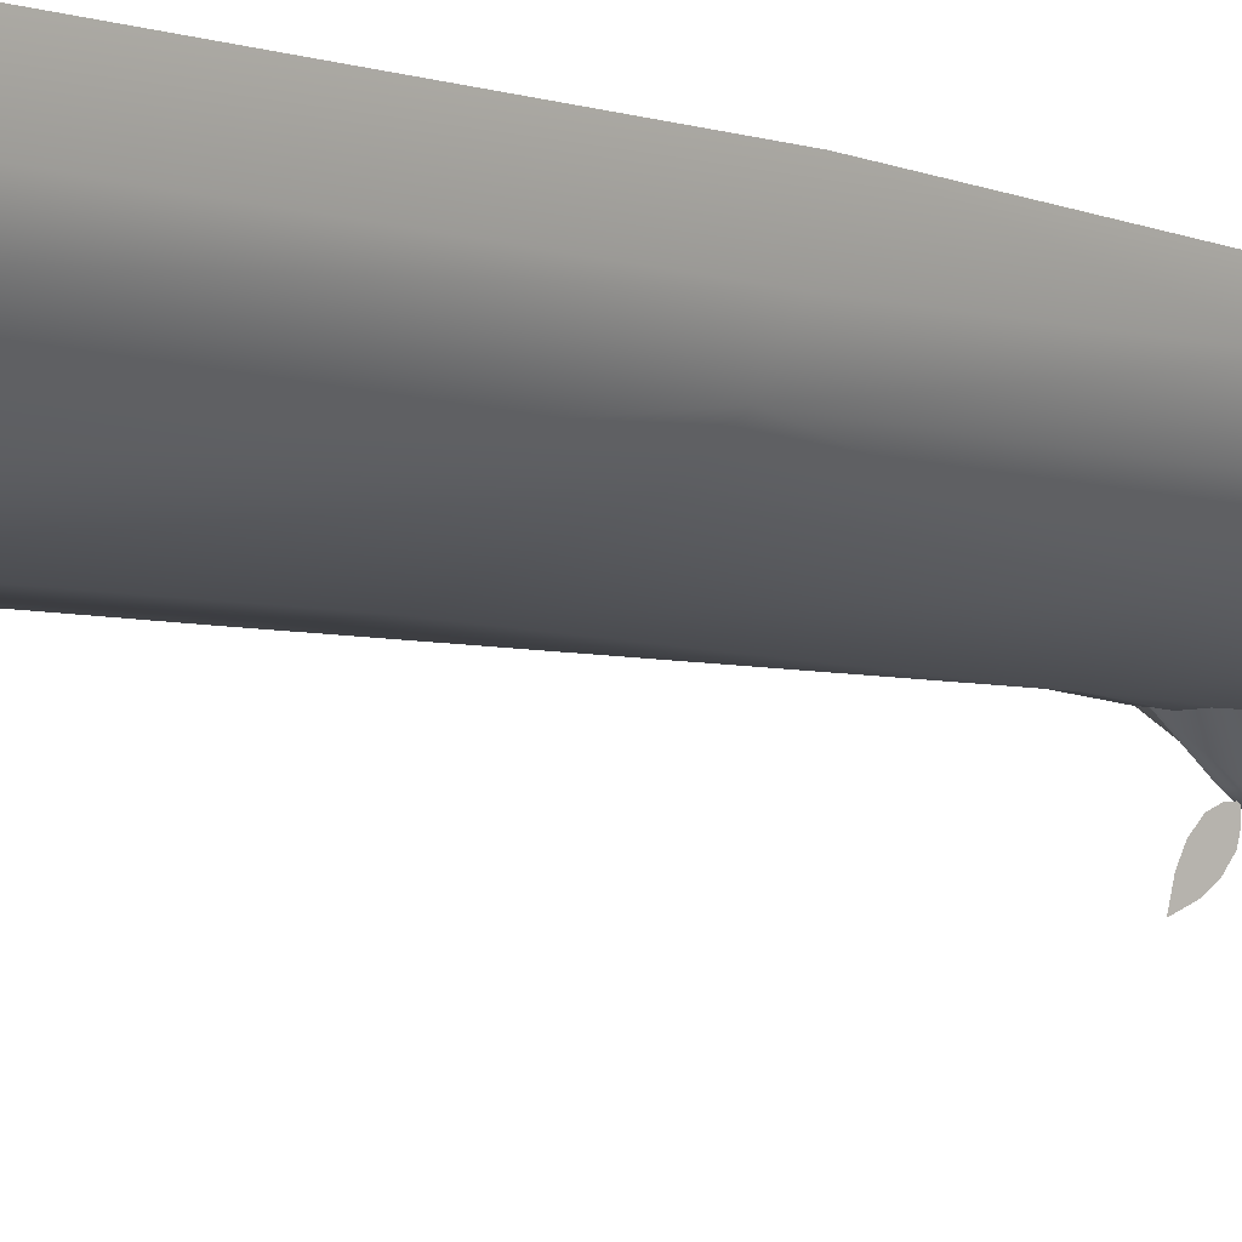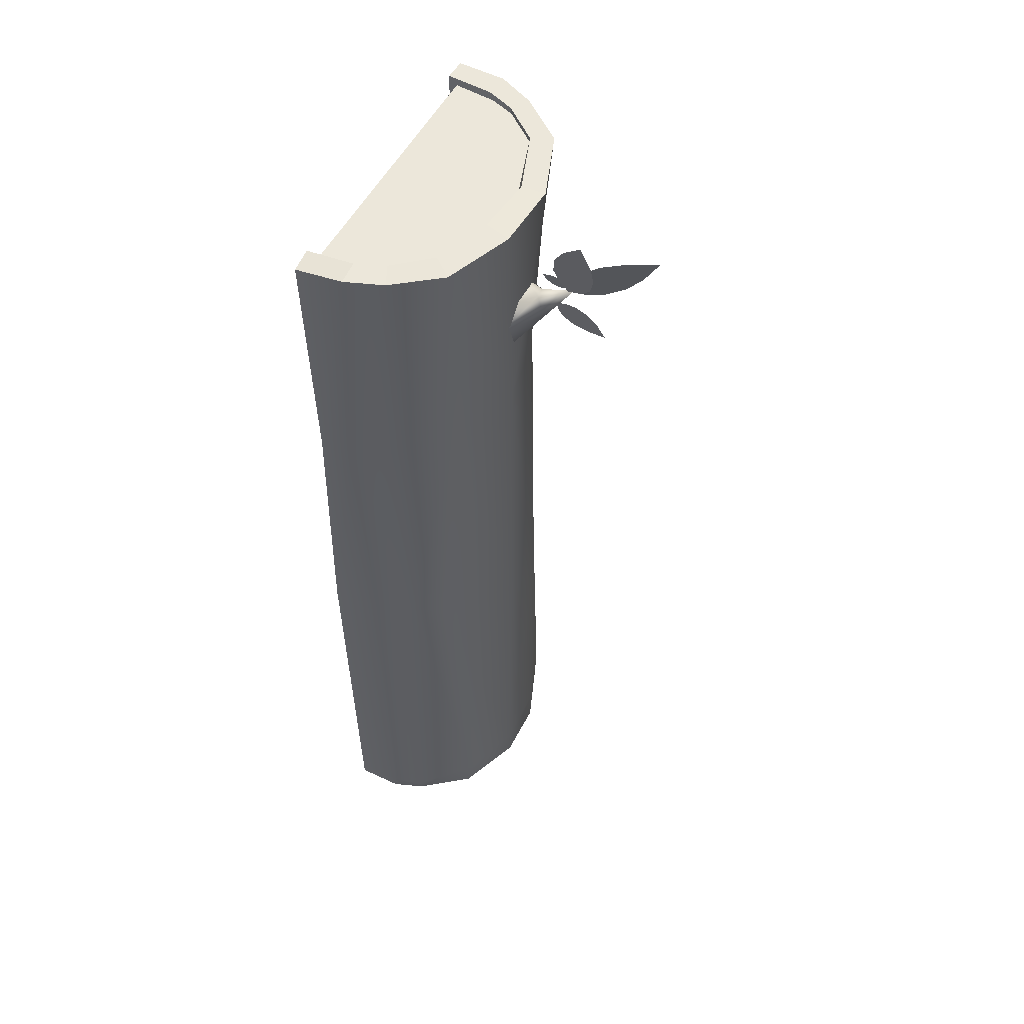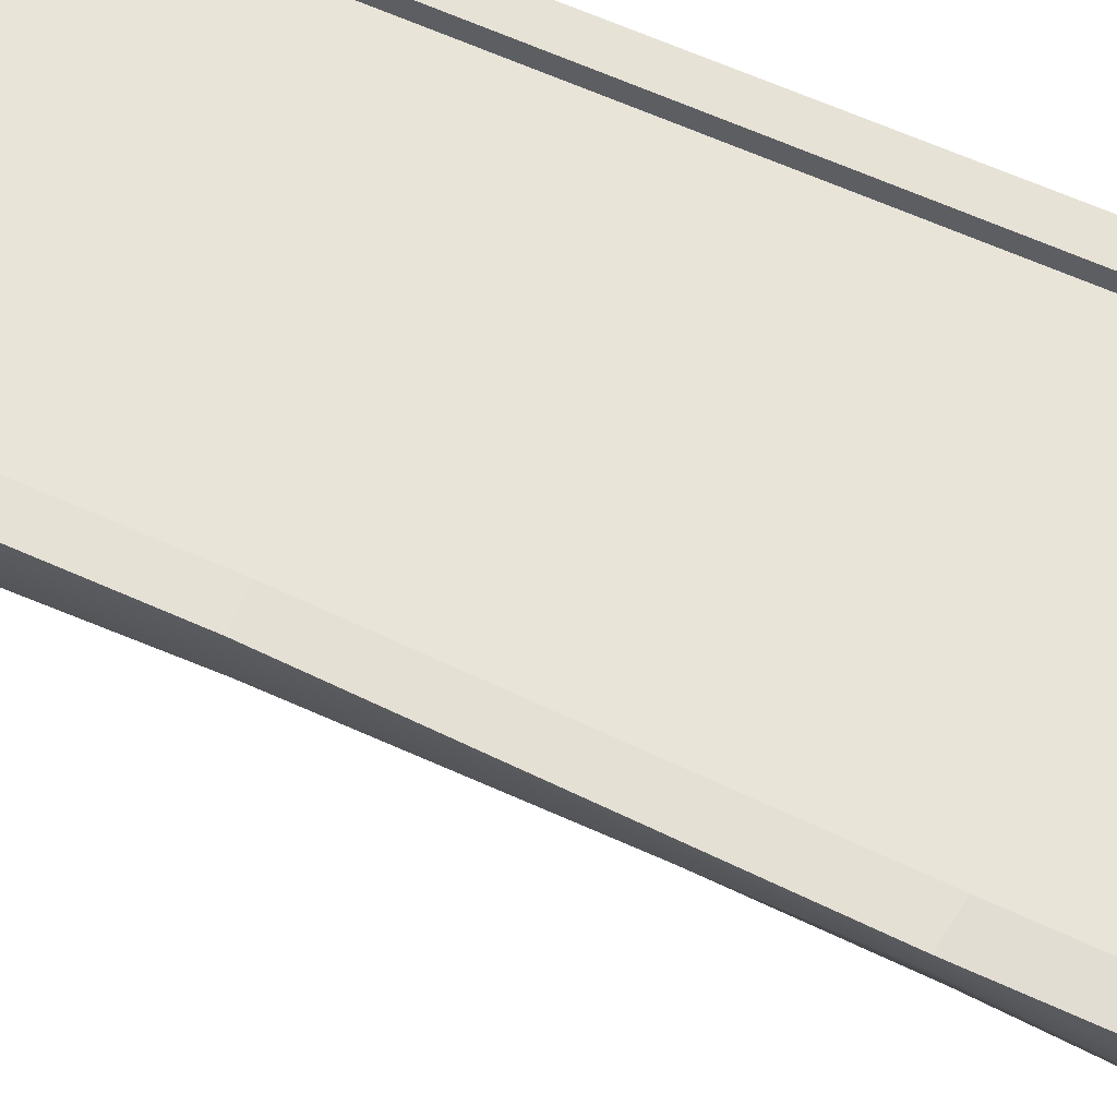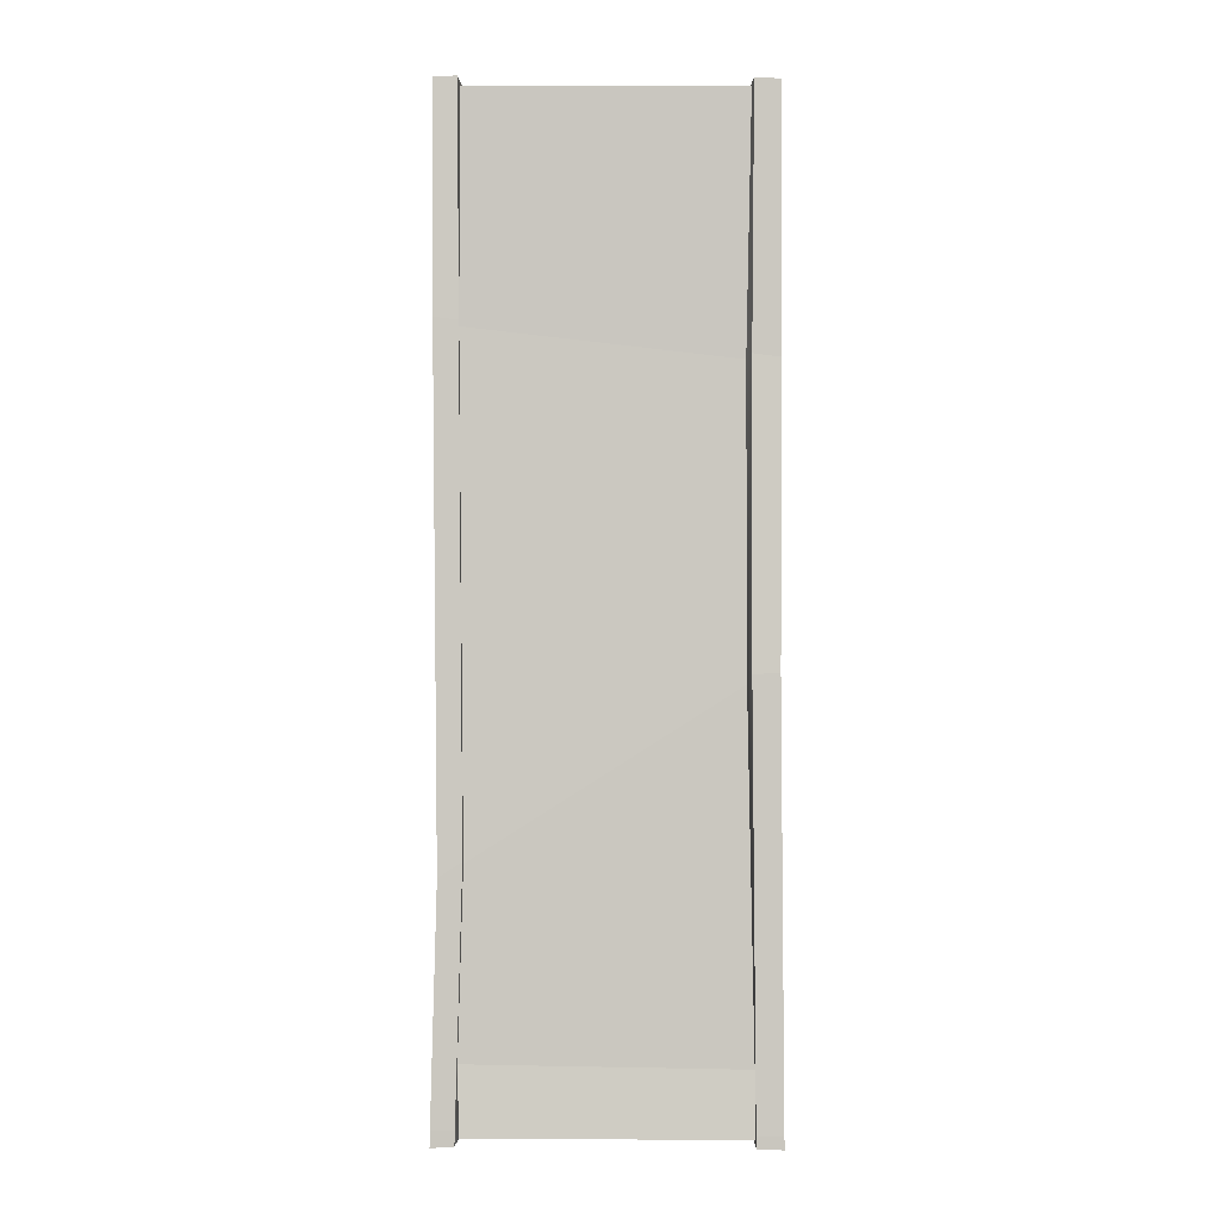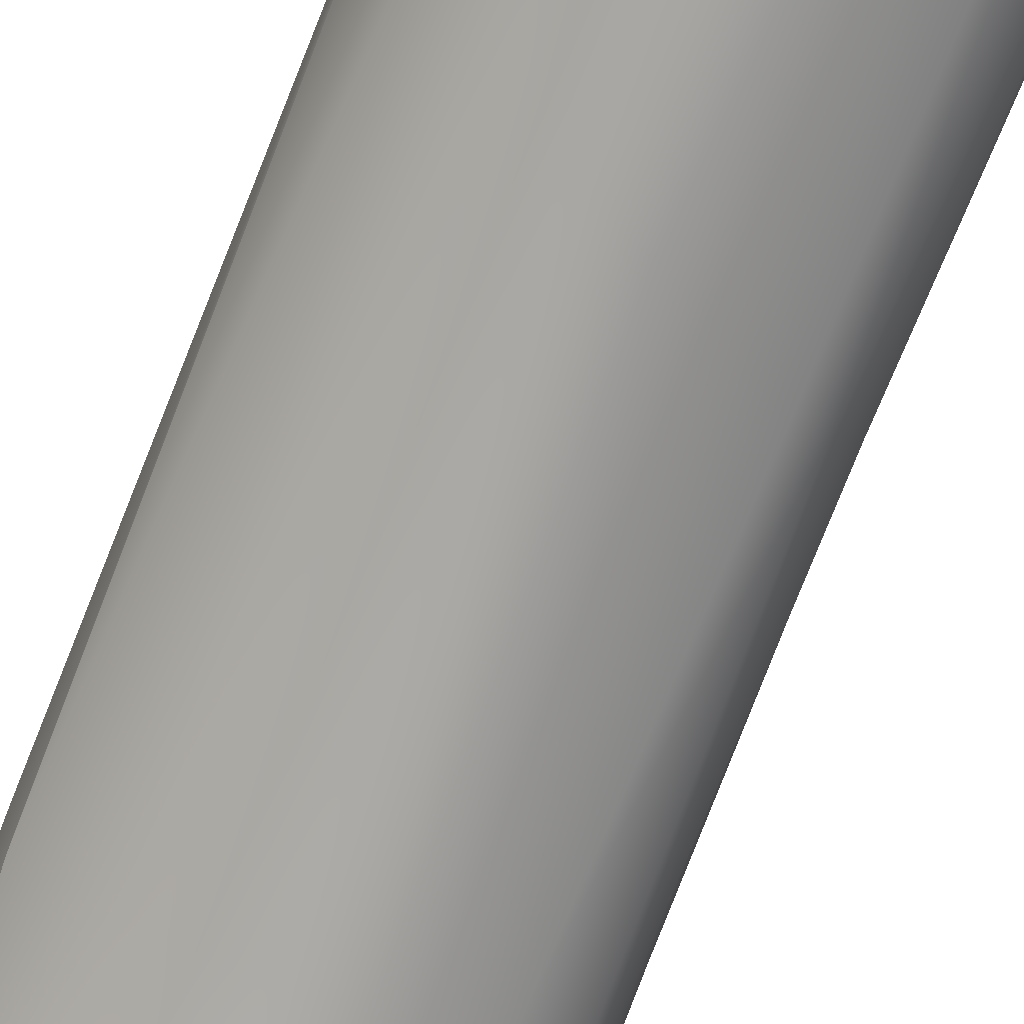
<metadata>
{"format":"obj","ext":"obj","renderer":"f3d","projection":"perspective","resolution":1024,"background":"white","views":[{"elev":-5.5,"azim":-136.7,"up":"+Y"},{"elev":53.9,"azim":-62.1,"up":"+Z"},{"elev":61.0,"azim":-64.5,"up":"+Y"},{"elev":-2.3,"azim":-179.0,"up":"+Z"},{"elev":-74.3,"azim":158.8,"up":"+Y"}]}
</metadata>
<code>
v 0.007759 -0.117 0.765
v 0.0106 -0.1386 0.7616
v 0.01163 -0.1236 0.7418
v 0.006058 -0.09726 0.7614
v 0.01544 -0.1626 0.7457
v 0.01653 -0.1467 0.7246
v 0.02066 -0.1809 0.7221
v 0.02717 -0.1969 0.6872
v 0.01266 -0.1086 0.7219
v 0.008975 -0.0993 0.7415
v 0.01762 -0.1308 0.7035
v 0.02219 -0.1587 0.6927
v -0.00347 -0.132 0.8438
v -0.004167 -0.1503 0.8764
v 0.009225 -0.1709 0.8456
v 0.00105 -0.1252 0.8115
v 0.002197 -0.1892 0.9082
v 0.01641 -0.2111 0.8756
v 0.01367 -0.236 0.9283
v 0.03202 -0.2984 0.9407
v 0.02262 -0.1915 0.8148
v 0.01234 -0.1563 0.8075
v 0.03062 -0.2329 0.8429
v 0.0335 -0.2665 0.8827
v 0.002054 -0.1133 0.8145
v -0.0003176 -0.1028 0.8151
v -0.0006292 -0.1097 0.8258
v 0.003638 -0.1228 0.8174
v -0.004047 -0.09082 0.8218
v -0.004378 -0.0982 0.8332
v -0.007896 -0.08152 0.8327
v -0.01253 -0.07314 0.8493
v -0.0009407 -0.1167 0.8365
v 0.001687 -0.1215 0.8272
v -0.004708 -0.1056 0.8445
v -0.008357 -0.09182 0.8485
v -0.007145 -0.1071 0.8405
v -0.01483 -0.09786 0.8734
v -0.01584 -0.1377 0.8633
v -0.002012 -0.1257 0.8142
v -0.02692 -0.106 0.9171
v -0.02798 -0.1484 0.9063
v -0.03938 -0.1294 0.9569
v -0.05438 -0.1714 1
v -0.01684 -0.1776 0.8531
v -0.008333 -0.1542 0.8286
v -0.02905 -0.1907 0.8956
v -0.04087 -0.1885 0.9419
v -0.07618 -0.03073 -0.926
v -0.07371 -0.03234 -0.9936
v 0.04656 -0.03234 -0.9865
v 0.0494 -0.03073 -0.9065
v 0.3218 0.2911 -0.9562
v 0.3209 0.1913 -0.9562
v 0.3219 0.1904 -0.9948
v 0.3224 0.2899 -0.9888
v -0.3179 0.1904 -0.994
v -0.3171 0.1911 -0.9654
v -0.321 0.286 -0.9654
v -0.3214 0.285 -0.9911
v -0.288 0.1252 -1
v -0.2982 0.1252 -0.965
v -0.2109 0.02271 -0.9933
v -0.2108 0.01351 -0.9193
v 0.1788 0.02075 -0.9952
v 0.1883 0.02218 -0.9203
v 0.2754 0.08653 -0.9917
v 0.2756 0.09033 -0.9222
v -0.3052 0.2145 0.4555
v -0.3179 0.1851 0.9839
v -0.3224 0.285 0.9714
v -0.3205 0.2788 0.4549
v 0.3224 0.2899 0.9774
v 0.3219 0.1904 0.9767
v 0.3096 0.2018 0.5265
v 0.321 0.2979 0.5279
v 0.3111 0.1258 0.5218
v 0.2865 0.1132 0.9782
v 0.1957 0.05377 0.5133
v 0.2173 0.02075 0.9721
v 0.07706 -0.004121 0.5009
v 0.07693 -0.03234 0.9677
v -0.07476 -0.03234 0.9798
v -0.04885 -0.02582 0.4851
v -0.1903 0.04063 0.4669
v -0.2133 0.02075 0.9793
v 0.3078 0.2024 -0.4969
v 0.3095 0.2984 -0.4998
v -0.3026 0.1994 -0.1332
v -0.3166 0.2972 -0.1267
v -0.2112 0.06281 -0.1813
v -0.03196 -0.01616 -0.2607
v 0.07997 -0.02126 -0.3272
v 0.168 0.0269 -0.4109
v 0.2564 0.1248 -0.4743
v -0.05397 -0.01054 0.632
v -0.01234 -0.08958 0.7458
v -0.02471 -0.078 0.7668
v -0.0784 -0.01054 0.7025
v -0.03851 -0.01054 0.7538
v -0.009693 -0.0634 0.7773
v 0.01735 -0.05892 0.7697
v 0.04322 -0.01054 0.752
v 0.08063 -0.01054 0.7022
v 0.0286 -0.06862 0.7527
v 0.01231 -0.0855 0.7389
v 0.02076 -0.01054 0.6389
v 0.04322 -0.01054 0.752
v 0.08063 -0.01054 0.7022
v -0.0784 -0.01054 0.7025
v -0.03851 -0.01054 0.7538
v -0.01234 -0.08958 0.7458
v -0.05397 -0.01054 0.632
v 0.02076 -0.01054 0.6389
v -0.05397 -0.01054 0.632
v 0.002236 -0.1387 0.8215
v -0.3179 0.1904 -0.994
v -0.3214 0.285 -0.9911
v -0.2703 0.2907 -0.9877
v -0.2692 0.1948 -0.9905
v 0.3224 0.2899 -0.9888
v 0.3219 0.1904 -0.9948
v 0.2797 0.1948 -0.9914
v 0.2771 0.2907 -0.9853
v 0.04656 -0.03234 -0.9865
v -0.07371 -0.03234 -0.9936
v -0.05954 0.02157 -0.9901
v 0.03891 0.02157 -0.9831
v -0.3224 0.285 0.9714
v -0.3179 0.1851 0.9839
v -0.2692 0.1895 0.9845
v -0.2712 0.2907 0.972
v -0.07476 -0.03234 0.9798
v 0.07693 -0.03234 0.9677
v 0.06928 0.01611 0.97
v -0.0606 0.02157 0.9805
v 0.3219 0.1904 0.9767
v 0.3224 0.2899 0.9774
v 0.2771 0.2907 0.978
v 0.2732 0.1948 0.9773
v -0.2449 0.1468 -0.9966
v -0.288 0.1252 -1
v -0.3179 0.1904 -0.994
v -0.2692 0.1948 -0.9905
v -0.2109 0.02271 -0.9933
v -0.288 0.1252 -1
v -0.2449 0.1468 -0.9966
v -0.1797 0.06592 -0.9918
v -0.07371 -0.03234 -0.9936
v -0.2109 0.02271 -0.9933
v -0.1797 0.06592 -0.9918
v -0.05954 0.02157 -0.9901
v -0.2133 0.02075 0.9793
v -0.07476 -0.03234 0.9798
v -0.0606 0.02157 0.9805
v -0.1794 0.06287 0.98
v 0.1788 0.02075 -0.9952
v 0.04656 -0.03234 -0.9865
v 0.03891 0.02157 -0.9831
v 0.1515 0.06287 -0.9918
v 0.2754 0.08653 -0.9917
v 0.1788 0.02075 -0.9952
v 0.1515 0.06287 -0.9918
v 0.2383 0.1081 -0.9883
v 0.3219 0.1904 -0.9948
v 0.2754 0.08653 -0.9917
v 0.2383 0.1081 -0.9883
v 0.2797 0.1948 -0.9914
v 0.2865 0.1132 0.9782
v 0.3219 0.1904 0.9767
v 0.2732 0.1948 0.9773
v 0.2494 0.1348 0.9788
v -0.3205 0.2788 0.4549
v -0.3224 0.285 0.9714
v -0.2712 0.2907 0.972
v -0.2663 0.2853 0.4612
v 0.3224 0.2899 0.9774
v 0.321 0.2979 0.5279
v 0.2733 0.2954 0.5224
v 0.2771 0.2907 0.978
v -0.3214 0.285 -0.9911
v -0.321 0.286 -0.9654
v -0.2696 0.2913 -0.9654
v -0.2703 0.2907 -0.9877
v 0.3218 0.2911 -0.9562
v 0.3224 0.2899 -0.9888
v 0.2771 0.2907 -0.9853
v 0.2763 0.2914 -0.9562
v 0.321 0.2979 0.5279
v 0.3095 0.2984 -0.4998
v 0.2633 0.2973 -0.47
v 0.2733 0.2954 0.5224
v -0.3166 0.2972 -0.1267
v -0.3205 0.2788 0.4549
v -0.2663 0.2853 0.4612
v -0.2643 0.2983 -0.1294
v -0.2692 0.1948 -0.9905
v -0.2703 0.2907 -0.9877
v -0.2682 0.2721 -0.9752
v -0.278 0.1853 -0.9752
v 0.2771 0.2907 -0.9853
v 0.2797 0.1948 -0.9914
v 0.273 0.1853 -0.9752
v 0.2709 0.2721 -0.9752
v 0.03891 0.02157 -0.9831
v -0.05954 0.02157 -0.9901
v -0.05342 0.0334 -0.9752
v 0.04408 0.0334 -0.9752
v -0.2712 0.2907 0.972
v -0.2692 0.1895 0.9845
v -0.2616 0.1711 0.9633
v -0.2679 0.2675 0.9633
v -0.0606 0.02157 0.9805
v 0.06928 0.01611 0.97
v 0.06396 0.01956 0.9616
v -0.05342 0.0141 0.9633
v 0.2732 0.1948 0.9773
v 0.2771 0.2907 0.978
v 0.2745 0.2721 0.9633
v 0.2684 0.1853 0.9633
v -0.1797 0.06592 -0.9918
v -0.2449 0.1468 -0.9966
v -0.2438 0.1465 -0.9752
v -0.1719 0.05947 -0.9752
v -0.1794 0.06287 0.98
v -0.1782 0.05358 0.9633
v 0.1515 0.06287 -0.9918
v 0.1517 0.05998 -0.9752
v 0.2383 0.1081 -0.9883
v 0.2379 0.1221 -0.9752
v 0.2494 0.1348 0.9788
v 0.2511 0.1346 0.9633
v -0.2663 0.2853 0.4612
v -0.2712 0.2907 0.972
v -0.2679 0.2675 0.9633
v -0.2564 0.262 0.4532
v 0.2771 0.2907 0.978
v 0.2733 0.2954 0.5224
v 0.2752 0.262 0.5162
v 0.2745 0.2721 0.9633
v -0.2703 0.2907 -0.9877
v -0.2696 0.2913 -0.9654
v -0.2717 0.2642 -0.8499
v -0.2682 0.2721 -0.9752
v 0.2763 0.2914 -0.9562
v 0.2771 0.2907 -0.9853
v 0.2709 0.2721 -0.9752
v 0.2743 0.2643 -0.8414
v 0.2633 0.2973 -0.47
v 0.2646 0.2624 -0.4769
v -0.2643 0.2983 -0.1294
v -0.2559 0.2757 -0.1476
v -0.2604 0.1229 -0.1434
v -0.2696 0.2913 -0.9654
v -0.321 0.286 -0.9654
v -0.3166 0.2972 -0.1267
v -0.2643 0.2983 -0.1294
v 0.3095 0.2984 -0.4998
v 0.3218 0.2911 -0.9562
v 0.2763 0.2914 -0.9562
v 0.2633 0.2973 -0.47
v -0.2709 0.1259 0.4594
v -0.2823 0.1134 0.9767
v -0.3179 0.1851 0.9839
v -0.2823 0.1134 0.9767
v -0.2386 0.135 0.9773
v -0.2692 0.1895 0.9845
v -0.2823 0.1134 0.9767
v -0.2133 0.02075 0.9793
v -0.1794 0.06287 0.98
v -0.2386 0.135 0.9773
v -0.2386 0.135 0.9773
v -0.2424 0.1319 0.9633
v 0.2684 0.1853 0.9633
v -0.2616 0.1711 0.9633
v -0.2424 0.1319 0.9633
v 0.2511 0.1346 0.9633
v -0.278 0.1853 -0.9752
v -0.2682 0.2721 -0.9752
v 0.2709 0.2721 -0.9752
v 0.273 0.1853 -0.9752
v -0.2679 0.2675 0.9633
v 0.2745 0.2721 0.9633
v -0.1782 0.05358 0.9633
v 0.1941 0.06253 0.9633
v -0.05342 0.0141 0.9633
v 0.06396 0.01956 0.9616
v -0.2438 0.1465 -0.9752
v 0.2379 0.1221 -0.9752
v 0.1517 0.05998 -0.9752
v -0.1719 0.05947 -0.9752
v 0.04408 0.0334 -0.9752
v -0.05342 0.0334 -0.9752
v 0.1941 0.06253 0.9633
v 0.06396 0.01956 0.9616
v 0.06928 0.01611 0.97
v 0.1941 0.06253 0.9744
v 0.2511 0.1346 0.9633
v 0.1941 0.06253 0.9633
v 0.1941 0.06253 0.9744
v 0.2494 0.1348 0.9788
v 0.1941 0.06253 0.9744
v 0.06928 0.01611 0.97
v 0.07693 -0.03234 0.9677
v 0.2173 0.02075 0.9721
v 0.2494 0.1348 0.9788
v 0.1941 0.06253 0.9744
v 0.2173 0.02075 0.9721
v 0.2865 0.1132 0.9782
v -0.2682 0.2721 -0.9752
v -0.2717 0.2642 -0.8499
v 0.2743 0.2643 -0.8414
v 0.2709 0.2721 -0.9752
v -0.2717 0.2642 -0.8499
v -0.2559 0.2757 -0.1476
v 0.2646 0.2624 -0.4769
v 0.2743 0.2643 -0.8414
v -0.2559 0.2757 -0.1476
v -0.2564 0.262 0.4532
v 0.2752 0.262 0.5162
v 0.2646 0.2624 -0.4769
v -0.2564 0.262 0.4532
v -0.2679 0.2675 0.9633
v 0.2745 0.2721 0.9633
v 0.2752 0.262 0.5162
g SM_Buche
f 4 1 2
f 2 3 4
f 3 2 5
f 5 6 3
f 6 5 7
f 7 8 6
f 10 4 3
f 3 9 10
f 9 3 6
f 6 11 9
f 11 6 8
f 8 12 11
f 16 13 14
f 14 15 16
f 15 14 17
f 17 18 15
f 18 17 19
f 19 20 18
f 22 16 15
f 15 21 22
f 21 15 18
f 18 23 21
f 23 18 20
f 20 24 23
f 28 25 26
f 26 27 28
f 27 26 29
f 29 30 27
f 30 29 31
f 31 32 30
f 34 28 27
f 27 33 34
f 33 27 30
f 30 35 33
f 35 30 32
f 32 36 35
f 40 37 38
f 38 39 40
f 39 38 41
f 41 42 39
f 42 41 43
f 43 44 42
f 46 40 39
f 39 45 46
f 45 39 42
f 42 47 45
f 47 42 44
f 44 48 47
f 52 49 50
f 50 51 52
f 56 53 54
f 54 55 56
f 60 57 58
f 58 59 60
f 58 57 61
f 61 62 58
f 64 63 50
f 50 49 64
f 52 51 65
f 65 66 52
f 66 65 67
f 67 68 66
f 68 67 55
f 55 54 68
f 72 69 70
f 70 71 72
f 76 73 74
f 74 75 76
f 78 77 75
f 75 74 78
f 80 79 77
f 77 78 80
f 82 81 79
f 79 80 82
f 82 83 84
f 84 81 82
f 86 85 84
f 84 83 86
f 88 76 75
f 75 87 88
f 90 89 69
f 69 72 90
f 85 91 92
f 92 84 85
f 93 81 84
f 84 92 93
f 81 93 94
f 94 79 81
f 79 94 95
f 95 77 79
f 77 95 87
f 87 75 77
f 99 96 97
f 97 98 99
f 103 100 101
f 101 102 103
f 107 104 105
f 105 106 107
f 111 108 109
f 109 110 111
f 107 106 112
f 112 113 107
f 99 98 101
f 101 100 99
f 103 102 105
f 105 104 103
f 115 110 109
f 109 114 115
f 105 116 106
f 116 112 106
f 98 97 116
f 116 101 98
f 102 101 116
f 116 105 102
f 120 117 118
f 118 119 120
f 124 121 122
f 122 123 124
f 128 125 126
f 126 127 128
f 132 129 130
f 130 131 132
f 136 133 134
f 134 135 136
f 140 137 138
f 138 139 140
f 144 141 142
f 142 143 144
f 148 145 146
f 146 147 148
f 152 149 150
f 150 151 152
f 156 153 154
f 154 155 156
f 160 157 158
f 158 159 160
f 164 161 162
f 162 163 164
f 168 165 166
f 166 167 168
f 172 169 170
f 170 171 172
f 176 173 174
f 174 175 176
f 180 177 178
f 178 179 180
f 184 181 182
f 182 183 184
f 188 185 186
f 186 187 188
f 192 189 190
f 190 191 192
f 196 193 194
f 194 195 196
f 200 197 198
f 198 199 200
f 204 201 202
f 202 203 204
f 208 205 206
f 206 207 208
f 212 209 210
f 210 211 212
f 216 213 214
f 214 215 216
f 220 217 218
f 218 219 220
f 224 221 222
f 222 223 224
f 207 206 221
f 221 224 207
f 226 225 213
f 213 216 226
f 228 227 205
f 205 208 228
f 230 229 227
f 227 228 230
f 203 202 229
f 229 230 203
f 232 231 217
f 217 220 232
f 236 233 234
f 234 235 236
f 240 237 238
f 238 239 240
f 244 241 242
f 242 243 244
f 248 245 246
f 246 247 248
f 239 238 249
f 249 250 239
f 252 251 233
f 233 236 252
f 64 62 61
f 61 63 64
f 223 222 197
f 197 200 223
f 89 58 62
f 62 253 89
f 90 59 58
f 58 89 90
f 257 254 255
f 255 256 257
f 252 243 242
f 242 251 252
f 250 249 245
f 245 248 250
f 261 258 259
f 259 260 261
f 53 88 87
f 87 54 53
f 95 68 54
f 54 87 95
f 94 66 68
f 68 95 94
f 93 52 66
f 66 94 93
f 93 92 49
f 49 52 93
f 91 64 49
f 49 92 91
f 64 91 253
f 253 62 64
f 263 262 85
f 85 86 263
f 70 69 262
f 262 263 70
f 69 89 253
f 253 262 69
f 267 264 265
f 265 266 267
f 271 268 269
f 269 270 271
f 211 210 272
f 272 273 211
f 273 272 225
f 225 226 273
f 85 262 253
f 253 91 85
f 277 274 275
f 275 276 277
f 281 278 279
f 279 280 281
f 283 282 275
f 275 274 283
f 285 277 276
f 276 284 285
f 287 285 284
f 284 286 287
f 291 288 289
f 289 290 291
f 288 278 281
f 281 289 288
f 293 291 290
f 290 292 293
f 297 294 295
f 295 296 297
f 301 298 299
f 299 300 301
f 305 302 303
f 303 304 305
f 309 306 307
f 307 308 309
f 313 310 311
f 311 312 313
f 317 314 315
f 315 316 317
f 321 318 319
f 319 320 321
f 325 322 323
f 323 324 325

</code>
